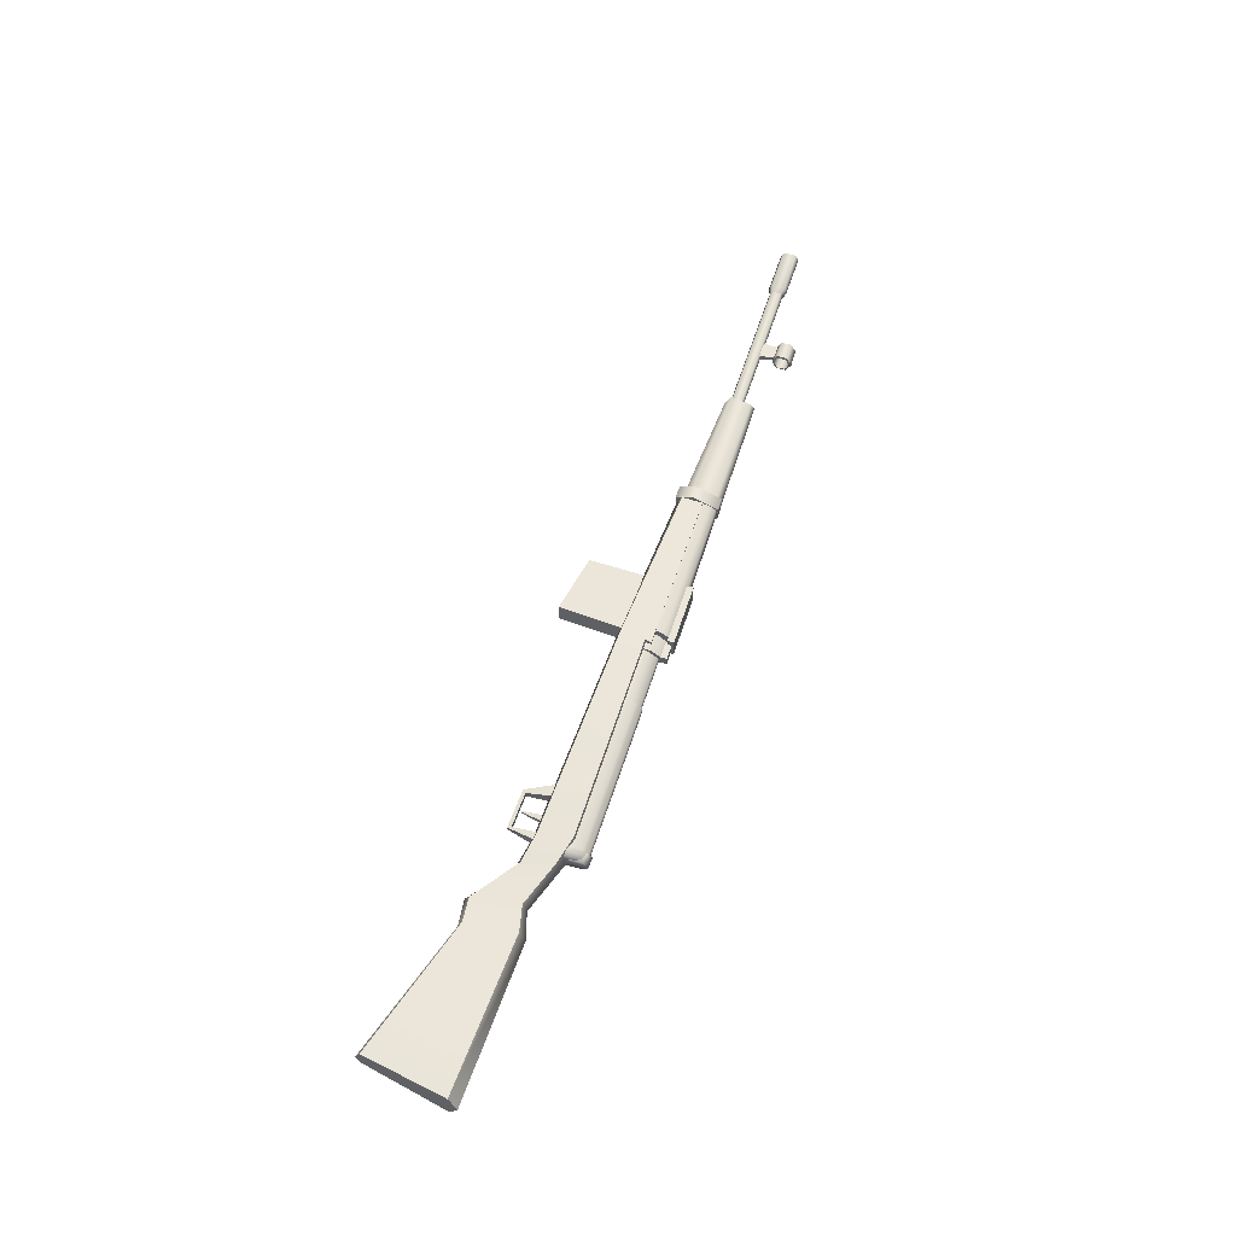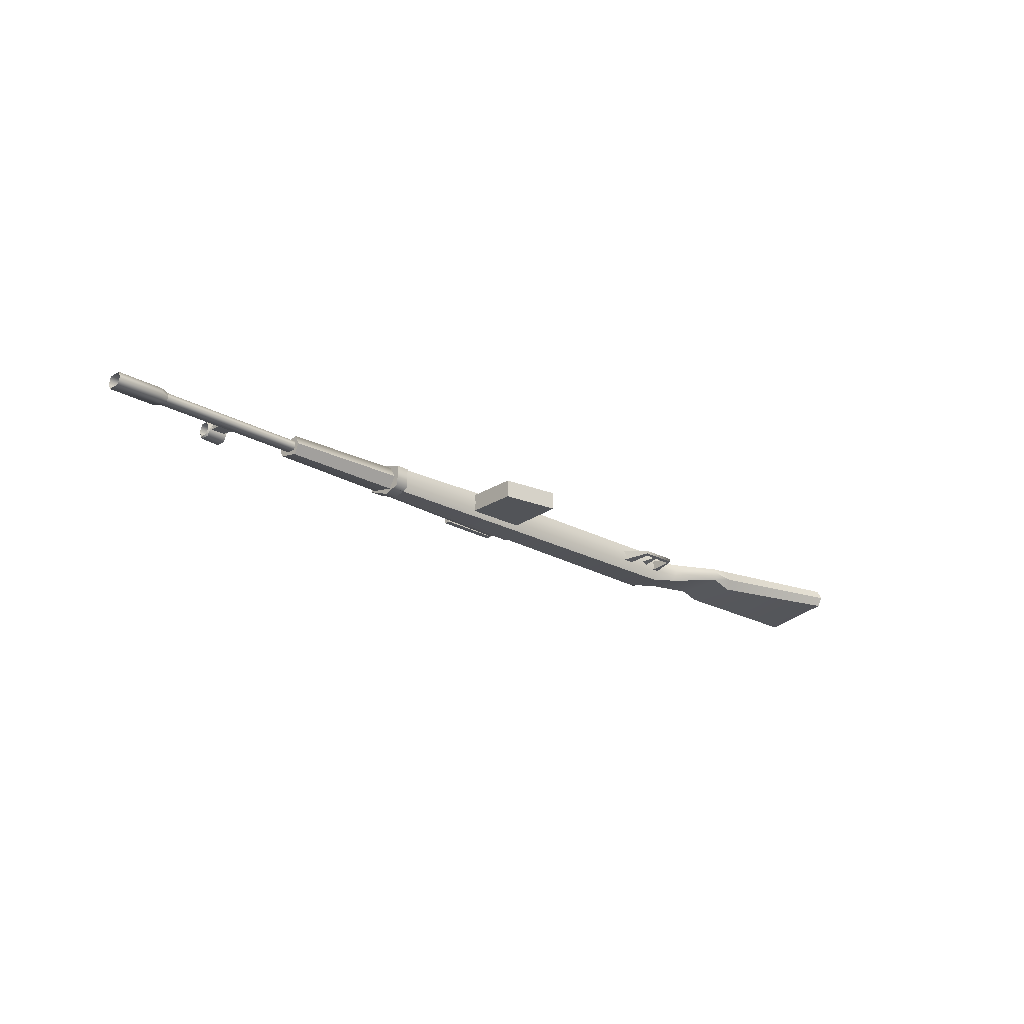
<metadata>
{"format":"obj","ext":"obj","renderer":"f3d","projection":"perspective","resolution":1024,"background":"white","views":[{"elev":55.3,"azim":-72.8,"up":"+Y"},{"elev":-23.0,"azim":135.5,"up":"+Y"}]}
</metadata>
<code>
v -20.74 0.04036 -5.818
v -21.01 0.1599 -5.877
v -21.01 -0.07915 -5.877
v 4.084 -1.43 1.27
v -3.652 -1.43 1.27
v 4.084 -1.265 1.941
v -3.652 -1.265 1.941
v 4.084 -0.4238 3.19
v -3.652 -0.4238 3.19
v 4.084 0 3.346
v -3.652 0 3.346
v 4.084 0 3.346
v -3.652 0 3.346
v 4.084 0.4238 3.19
v -3.652 0.4238 3.19
v 4.084 1.319 1.941
v -3.652 1.319 1.941
v 4.084 1.43 1.27
v -3.652 1.43 1.27
v 74.52 0.004742 0.3056
v 68.02 0.004742 0.3056
v 74.52 -0.8833 0.6734
v 68.02 -0.8833 0.6734
v 74.52 -0.8833 2.449
v 68.02 -0.8833 2.449
v 74.52 0.004742 2.817
v 68.02 0.004742 2.817
v 66.12 -0.3912 1.957
v 66.12 0.004742 2.121
v 66.12 0.004742 1.001
v 66.12 -0.3912 1.165
v 74.52 0.004742 2.817
v 68.02 0.004742 2.817
v 74.52 0.8928 2.449
v 68.02 0.8928 2.449
v 74.52 0.8928 0.6734
v 68.02 0.8928 0.6734
v 74.52 0.004742 0.3056
v 68.02 0.004742 0.3056
v 66.12 0.4007 1.165
v 66.12 0.004742 1.001
v 66.12 0.004742 2.121
v 66.12 0.4007 1.957
v 14.98 1.247 -1.905
v 6.533 1.247 -1.684
v 15.23 1.247 -9.122
v 7.258 1.247 -10.54
v 14.98 -1.24 -1.905
v 15.23 -1.24 -9.122
v 6.533 -1.24 -1.684
v 7.258 -1.24 -10.54
v 15.23 1.247 -9.122
v 15.23 -1.24 -9.122
v 14.98 1.247 -1.905
v 14.98 -1.24 -1.905
v 15.23 -1.24 -9.122
v 15.23 1.247 -9.122
v 7.258 -1.24 -10.54
v 7.258 1.247 -10.54
v 7.258 1.247 -10.54
v 6.533 1.247 -1.684
v 7.258 -1.24 -10.54
v 6.533 -1.24 -1.684
v 27.88 1.454 -1.516
v 27.88 -1.444 -1.516
v 29.72 1.454 -1.516
v 29.72 -1.444 -1.516
v 29.72 -2.189 0.855
v 27.88 -2.189 0.855
v 27.88 -0.937 4.098
v 29.72 -0.937 4.098
v 27.88 0.9464 4.098
v 29.72 0.9464 4.098
v 27.88 2.199 0.855
v 27.88 1.454 -1.516
v 29.72 1.454 -1.516
v 29.72 2.199 0.855
v 29.72 0.9464 4.098
v 27.88 0.9464 4.098
v 67.06 0.6408 0.9253
v 46.33 0.6408 0.9253
v 67.06 0.004742 0.6618
v 46.33 0.004742 0.6618
v 67.06 -0.6314 0.9253
v 46.33 -0.6314 0.9253
v 67.06 -0.6314 2.198
v 46.33 -0.6314 2.198
v 67.06 -0.6314 2.198
v 46.33 -0.6314 2.198
v 67.06 0.004742 2.461
v 46.33 0.004742 2.461
v 67.06 0.6408 2.198
v 46.33 0.6408 2.198
v 67.06 0.6408 0.9253
v 46.33 0.6408 0.9253
v 46.3 -0.7915 3.52
v 46.3 0.008453 4.043
v 46.3 -1.363 0.7785
v 46.3 0.008453 -0.005095
v 46.3 1.38 0.7785
v 46.3 0.8084 3.52
v 29.43 0.008453 -0.9376
v 29.43 -1.598 0.1138
v 46.3 0.008453 -0.005095
v 46.3 -1.363 0.7785
v 29.43 -1.598 0.1138
v 29.43 -0.9288 3.466
v 46.3 -1.363 0.7785
v 46.3 -0.7915 3.52
v 46.3 0.008453 4.043
v 29.43 0.008453 4.167
v 46.3 0.8084 3.52
v 46.3 0.008453 4.043
v 29.43 0.008453 4.167
v 29.43 0.9457 3.466
v 46.3 1.38 0.7785
v 29.43 1.615 0.1138
v 46.3 0.008453 -0.005095
v 29.43 0.008453 -0.9376
v 55.28 0.004742 4.051
v 55.28 -1.179 4.734
v 57.88 0.004742 4.127
v 57.88 -1.113 4.772
v 55.28 -1.179 6.101
v 57.88 -1.113 6.063
v 55.28 0.004742 6.784
v 57.88 0.004742 6.708
v 55.2 0.004742 4.324
v 58.07 0.004742 4.385
v 55.2 -0.942 4.871
v 58.07 -0.8894 4.901
v 55.2 -0.942 5.964
v 58.07 -0.8894 5.934
v 55.2 0.004742 6.511
v 58.07 0.004742 6.45
v 55.28 0.004742 4.051
v 57.88 0.004742 4.127
v 57.88 1.122 4.772
v 55.28 1.188 4.734
v 57.88 1.122 6.063
v 55.28 1.188 6.101
v 57.88 0.004742 6.708
v 55.28 0.004742 6.784
v 58.07 0.8989 4.901
v 58.07 0.004742 4.385
v 55.2 0.004742 4.324
v 55.2 0.9515 4.871
v 58.07 0.8989 5.934
v 55.2 0.9515 5.964
v 58.07 0.004742 6.45
v 55.2 0.004742 6.511
v 57.6 -0.2773 4.382
v 57.66 -0.3851 2.065
v 55.69 -0.2559 4.258
v 55.31 -0.3557 2.065
v 57.6 0.2945 4.382
v 55.69 0.2731 4.258
v 57.66 0.4023 2.065
v 55.31 0.3729 2.065
v 57.6 0.2945 4.382
v 57.66 0.4023 2.065
v 57.6 -0.2773 4.382
v 57.66 -0.3851 2.065
v 55.69 -0.2559 4.258
v 55.31 -0.3557 2.065
v 55.69 0.2731 4.258
v 55.31 0.3729 2.065
v 6.662 -1.615 0.8592
v 4.204 -1.615 0.8592
v 6.662 -1.536 2.313
v 4.204 -1.536 2.313
v 4.204 -0.5935 3.494
v 6.662 -0.5935 3.494
v 4.264 -0.5135 4.296
v 4.264 0.5135 4.296
v 6.662 -0.5135 4.296
v 6.662 0.5135 4.296
v 4.204 0.5935 3.494
v 4.204 1.536 2.313
v 6.662 0.5935 3.494
v 6.662 1.536 2.313
v 6.662 1.615 0.8592
v 4.204 1.615 0.8592
v 6.662 -0.5135 4.296
v 6.662 -0.5935 3.494
v 4.264 -0.5135 4.296
v 4.204 -0.5935 3.494
v 6.662 0.5135 4.296
v 4.264 0.5135 4.296
v 6.662 0.5935 3.494
v 4.204 0.5935 3.494
v 4.204 -1.615 0.8592
v 4.204 0 0.8592
v 4.204 -1.536 2.313
v 4.204 -0.5935 3.494
v 4.204 0.5935 3.494
v 4.264 0.5135 4.296
v 4.264 -0.5135 4.296
v 4.204 1.536 2.313
v 4.204 1.615 0.8592
v -4.308 0.005847 1.107
v 4.626 0.005847 1.107
v -4.308 -1.546 1.521
v 4.626 -1.546 1.521
v -4.308 1.528 1.521
v 4.626 1.528 1.521
v -4.308 0.005847 1.107
v 4.626 0.005847 1.107
v -4.308 1.528 1.521
v -4.308 1.528 1.109
v 4.626 1.528 1.521
v 4.626 1.528 1.109
v -3.4 -1.31 2.67
v -3.4 -1.493 0.6257
v -24.22 -1.493 0.6257
v -24.22 -1.31 2.67
v -3.4 -0.86 2.924
v -24.22 -0.86 2.924
v -3.4 -0.5807 3.382
v -24.22 -0.5807 3.382
v -3.4 0 3.526
v -24.22 0 3.526
v -3.4 0.5807 3.382
v -3.4 0 3.526
v -24.22 0 3.526
v -24.22 0.5807 3.382
v -3.4 0.86 2.924
v -24.22 0.86 2.924
v -3.4 1.31 2.67
v -24.22 1.31 2.67
v -3.4 1.493 0.6257
v -24.22 1.493 0.6257
v -25.56 0 3.786
v -24.16 0 3.786
v -24.16 -0.7859 3.099
v -25.56 -0.7859 3.099
v -24.16 -0.7859 0.3698
v -25.56 -0.7859 0.3698
v -25.56 0 3.786
v -25.56 0.7859 3.099
v -24.16 0 3.786
v -24.16 0.7859 3.099
v -25.56 0.7859 0.3698
v -24.16 0.7859 0.3698
v -25.56 0.7859 3.099
v -25.56 0 0.3698
v -25.56 0.7859 0.3698
v -25.56 0 3.786
v -25.56 -0.7859 3.099
v -25.56 -0.7859 0.3698
v -24.85 -1.637 0.565
v -24.79 -1.456 2.444
v -24.2 -1.637 0.565
v -24.19 -1.456 2.444
v -24.79 -0.7771 3.012
v -24.19 -0.7771 3.012
v -24.79 0.7771 3.012
v -24.79 1.456 2.444
v -24.19 0.7771 3.012
v -24.19 1.456 2.444
v -24.2 1.637 0.565
v -24.85 1.637 0.565
v -25.51 -0.6111 2.353
v -24.79 -0.7771 3.012
v -24.79 -1.456 2.444
v -25.51 -0.773 2.141
v -25.62 0.000224 0.565
v -25.62 -0.8688 0.565
v -24.85 -1.637 0.565
v 14.93 -1.293 4.574
v 6.326 -1.293 4.574
v 14.93 1.293 4.574
v 6.326 1.293 4.574
v 6.326 -1.293 4.574
v 6.326 -1.293 3.718
v 6.326 1.293 4.574
v 6.326 1.293 3.718
v 14.93 -1.293 3.718
v 14.93 -1.293 4.574
v 14.93 1.293 3.718
v 14.93 1.293 4.574
v 14.93 1.293 4.574
v 6.326 1.293 4.574
v 14.93 1.293 3.718
v 6.326 1.293 3.718
v 14.93 -1.293 3.718
v 6.326 -1.293 3.718
v 14.93 -1.293 4.574
v 6.326 -1.293 4.574
v -18.57 0.4274 -6.182
v -18.13 0.2982 -6.622
v -18.21 0.8513 -2.686
v -16.45 0.8513 -2.631
v -23.28 -0.6334 -3.045
v -23.33 -0.279 -6.292
v -24.32 -0.6334 -3.21
v -23.49 -0.1497 -6.787
v -16.45 0.8513 -2.631
v -18.13 0.2982 -6.622
v -16.45 -0.7029 -2.631
v -18.13 -0.1497 -6.622
v -18.13 -0.1497 -6.622
v -18.13 0.2982 -6.622
v -23.49 -0.1497 -6.787
v -23.49 0.2982 -6.787
v -23.49 0.2982 -6.787
v -24.32 0.7819 -3.21
v -23.49 -0.1497 -6.787
v -24.32 -0.6334 -3.21
v -23.28 0.7819 -3.045
v -23.33 0.4274 -6.292
v -23.28 -0.6334 -3.045
v -23.33 -0.279 -6.292
v -23.33 -0.279 -6.292
v -23.33 0.4274 -6.292
v -18.57 -0.279 -6.182
v -18.57 0.4274 -6.182
v -18.57 0.4274 -6.182
v -18.21 0.8513 -2.686
v -18.57 -0.279 -6.182
v -18.21 -0.7029 -2.686
v -16.45 -0.7029 -2.631
v -18.13 -0.1497 -6.622
v -18.21 -0.7029 -2.686
v -18.57 -0.279 -6.182
v -18.13 -0.1497 -6.622
v -23.49 -0.1497 -6.787
v -18.57 -0.279 -6.182
v -23.33 -0.279 -6.292
v -23.49 0.2982 -6.787
v -23.33 0.4274 -6.292
v -24.32 0.7819 -3.21
v -23.28 0.7819 -3.045
v -18.13 0.2982 -6.622
v -18.57 0.4274 -6.182
v -23.49 0.2982 -6.787
v -23.33 0.4274 -6.292
v -21.66 0.4181 -2.665
v -21.01 0.1599 -5.877
v -20.56 0.04036 -2.948
v -20.74 0.04036 -5.818
v -20.74 0.04036 -5.818
v -21.01 -0.07915 -5.877
v -20.56 0.04036 -2.948
v -21.66 -0.3374 -2.665
v -21.01 0.1599 -5.877
v -21.66 0.4181 -2.665
v -21.01 -0.07915 -5.877
v -21.66 -0.3374 -2.665
v 29.72 0.9464 4.098
v 29.72 0.004742 1.406
v 29.72 -0.937 4.098
v 29.72 2.199 0.855
v 29.72 1.454 -1.516
v 29.72 -1.444 -1.516
v 29.72 -2.189 0.855
v 27.88 0.004742 1.406
v 27.88 0.9464 4.098
v 27.88 -0.937 4.098
v 27.88 2.199 0.855
v 27.88 1.454 -1.516
v 27.88 -1.444 -1.516
v 27.88 -2.189 0.855
v 55.2 -0.942 5.964
v 55.2 0.004742 6.511
v 55.28 -1.179 6.101
v 55.28 0.004742 6.784
v 55.2 0.9515 5.964
v 55.28 1.188 6.101
v 55.2 0.9515 4.871
v 55.28 1.188 4.734
v 55.2 0.004742 4.324
v 55.28 0.004742 4.051
v 55.2 -0.942 4.871
v 55.28 -1.179 4.734
v 58.07 -0.8894 4.901
v 58.07 0.004742 4.385
v 57.88 -1.113 4.772
v 57.88 0.004742 4.127
v 58.07 0.8989 4.901
v 57.88 1.122 4.772
v 58.07 0.8989 5.934
v 57.88 1.122 6.063
v 58.07 0.004742 6.45
v 57.88 0.004742 6.708
v 58.07 -0.8894 5.934
v 57.88 -1.113 6.063
v -25.31 0.578 2.701
v -25.51 0.6111 2.353
v -25.31 1.083 2.278
v -25.51 0.773 2.141
v -25.4 1.218 0.565
v -24.85 1.637 0.565
v -24.79 1.456 2.444
v -24.79 0.7771 3.012
v -25.62 0.000224 0.565
v -25.62 0.8693 0.565
g TomGroup_0
f 1 3 2
f 4 6 5
f 5 6 7
f 8 7 6
f 9 7 8
f 8 10 9
f 9 10 11
f 12 14 13
f 13 14 15
f 16 15 14
f 17 15 16
f 16 18 17
f 17 18 19
f 20 22 21
f 21 22 23
f 24 23 22
f 25 23 24
f 24 26 25
f 25 26 27
f 25 27 28
f 28 27 29
f 21 23 30
f 30 23 31
f 25 31 23
f 28 31 25
f 32 34 33
f 33 34 35
f 36 35 34
f 37 35 36
f 36 38 37
f 37 38 39
f 37 39 40
f 40 39 41
f 33 35 42
f 42 35 43
f 37 43 35
f 40 43 37
f 44 46 45
f 45 46 47
f 48 50 49
f 49 50 51
f 52 54 53
f 53 54 55
f 56 58 57
f 57 58 59
f 60 62 61
f 61 62 63
f 64 66 65
f 65 66 67
f 67 68 65
f 65 68 69
f 69 68 70
f 70 68 71
f 70 71 72
f 72 71 73
f 74 76 75
f 77 76 74
f 74 78 77
f 79 78 74
f 80 82 81
f 81 82 83
f 82 84 83
f 83 84 85
f 86 85 84
f 87 85 86
f 88 90 89
f 89 90 91
f 90 92 91
f 91 92 93
f 94 93 92
f 95 93 94
f 96 98 97
f 97 98 99
f 99 100 97
f 97 100 101
f 102 104 103
f 103 104 105
f 106 108 107
f 107 108 109
f 110 107 109
f 111 107 110
f 112 114 113
f 115 114 112
f 116 115 112
f 117 115 116
f 118 117 116
f 119 117 118
f 120 122 121
f 121 122 123
f 121 123 124
f 124 123 125
f 124 125 126
f 126 125 127
f 128 130 129
f 129 130 131
f 130 132 131
f 131 132 133
f 132 134 133
f 133 134 135
f 136 138 137
f 139 138 136
f 139 140 138
f 141 140 139
f 141 142 140
f 143 142 141
f 144 146 145
f 147 146 144
f 148 147 144
f 149 147 148
f 150 149 148
f 151 149 150
f 152 154 153
f 153 154 155
f 156 158 157
f 157 158 159
f 160 162 161
f 161 162 163
f 164 166 165
f 165 166 167
f 168 170 169
f 169 170 171
f 171 170 172
f 172 170 173
f 174 176 175
f 175 176 177
f 178 180 179
f 179 180 181
f 181 182 179
f 179 182 183
f 184 186 185
f 185 186 187
f 188 190 189
f 189 190 191
f 192 194 193
f 193 194 195
f 193 195 196
f 195 197 196
f 198 197 195
f 193 196 199
f 199 200 193
f 201 203 202
f 202 203 204
f 205 207 206
f 206 207 208
f 209 211 210
f 210 211 212
f 213 215 214
f 216 215 213
f 217 216 213
f 218 216 217
f 219 218 217
f 220 218 219
f 221 220 219
f 222 220 221
f 223 225 224
f 226 225 223
f 227 226 223
f 228 226 227
f 229 228 227
f 230 228 229
f 231 230 229
f 232 230 231
f 233 235 234
f 236 235 233
f 236 237 235
f 238 237 236
f 239 241 240
f 240 241 242
f 242 243 240
f 244 243 242
f 245 247 246
f 246 248 245
f 249 248 246
f 249 246 250
f 251 253 252
f 252 253 254
f 252 254 255
f 255 254 256
f 257 259 258
f 258 259 260
f 260 261 258
f 258 261 262
f 263 265 264
f 266 265 263
f 267 266 263
f 268 266 267
f 268 269 266
f 266 269 265
f 270 272 271
f 271 272 273
f 274 276 275
f 275 276 277
f 278 280 279
f 279 280 281
f 282 284 283
f 283 284 285
f 286 288 287
f 287 288 289
f 290 292 291
f 291 292 293
f 294 296 295
f 295 296 297
f 298 300 299
f 299 300 301
f 302 304 303
f 303 304 305
f 306 308 307
f 307 308 309
f 310 312 311
f 311 312 313
f 314 316 315
f 315 316 317
f 318 320 319
f 319 320 321
f 322 324 323
f 323 324 325
f 326 328 327
f 327 328 329
f 330 332 331
f 331 332 333
f 334 336 335
f 335 336 337
f 338 340 339
f 339 340 341
f 342 344 343
f 343 344 345
f 346 348 347
f 347 348 349
f 350 352 351
f 353 350 351
f 354 353 351
f 355 354 351
f 356 355 351
f 356 351 352
f 357 359 358
f 357 358 360
f 360 361 357
f 357 361 362
f 362 363 357
f 357 363 359
f 364 366 365
f 365 366 367
f 365 367 368
f 368 367 369
f 368 369 370
f 370 369 371
f 370 371 372
f 372 371 373
f 372 373 374
f 374 373 375
f 374 375 364
f 364 375 366
f 376 378 377
f 377 378 379
f 377 379 380
f 380 379 381
f 380 381 382
f 382 381 383
f 382 383 384
f 384 383 385
f 384 385 386
f 386 385 387
f 386 387 376
f 376 387 378
f 388 390 389
f 389 390 391
f 392 391 390
f 392 390 393
f 393 390 394
f 390 395 394
f 388 395 390
f 389 391 396
f 396 391 397
f 397 391 392
v -54.88 1.264 -12.76
v -54.88 0 -13.4
v -36.96 0 -8.071
v -36.96 1.541 -7.432
v -33.49 0.938 -7.836
v -33.49 0 -8.475
v -28.04 -0.02433 -4.277
v -27.79 1.345 -3.637
v -23.8 0 -3.55
v -23.8 2.065 -2.911
v 5.214 0 -2.693
v 5.225 2.065 -2.053
v 29.48 -0 -1.379
v 29.48 1.708 -0.6143
v -54.88 1.264 -12.76
v -36.96 1.541 -7.432
v -57.1 1.861 -1.841
v -36.4 1.767 -0.8763
v -32.84 1.469 -1.69
v -33.49 0.938 -7.836
v -27.79 1.345 -3.637
v -26.92 1.456 0.2822
v -23.8 2.065 -2.911
v -23.28 2.043 1.308
v 5.225 2.065 -2.053
v 5.133 2.157 1.227
v 29.48 1.708 -0.6143
v 5.144 1.93 2.025
v 29.48 1.618 2.063
v -57.23 0 -0.778
v -57.1 1.861 -1.841
v -36.4 0 -0.173
v -36.4 1.767 -0.8763
v -32.84 0 -1.194
v -32.84 1.469 -1.69
v -26.92 1.456 0.2822
v -26.92 0 0.645
v -23.24 1.017 1.439
v -23.24 0 1.458
v -23.28 2.043 1.308
v -54.88 1.264 -12.76
v -57.1 1.861 -1.841
v -54.88 0 -13.4
v -57.23 0 -0.778
v -57.1 -1.861 -1.841
v -54.88 -1.264 -12.76
v -54.88 0 -13.4
v -54.88 -1.264 -12.76
v -36.96 0 -8.071
v -36.96 -1.541 -7.432
v -33.49 -0.938 -7.836
v -33.49 0 -8.475
v -28.04 -0.02433 -4.277
v -27.79 -1.394 -3.637
v -23.8 0 -3.55
v -23.8 -2.065 -2.911
v 5.214 0 -2.693
v 5.225 -2.065 -2.053
v 29.48 -0 -1.379
v 29.48 -1.708 -0.6143
v 5.149 -0.9472 2.057
v 5.144 -1.93 2.025
v 5.101 -0.9846 1.325
v 5.133 -2.157 1.227
v 5.133 -2.157 1.227
v -23.24 -2.06 1.314
v 5.101 -0.9846 1.325
v -23.24 -1.017 1.439
v 29.48 -1.618 2.063
v 29.48 -1.708 -0.6143
v 5.144 -1.93 2.025
v 5.133 -2.157 1.227
v 5.225 -2.065 -2.053
v -23.24 -2.06 1.314
v -23.8 -2.065 -2.911
v -26.92 -1.456 0.2822
v -27.79 -1.394 -3.637
v -32.84 -1.469 -1.69
v -33.49 -0.938 -7.836
v -36.96 -1.541 -7.432
v -36.4 -1.767 -0.8763
v -57.1 -1.861 -1.841
v -54.88 -1.264 -12.76
v -23.24 0 1.458
v -23.24 -1.017 1.439
v -26.92 0 0.645
v -26.92 -1.456 0.2822
v -32.84 0 -1.194
v -32.84 -1.469 -1.69
v -36.4 -1.767 -0.8763
v -36.4 0 -0.173
v -57.1 -1.861 -1.841
v -57.23 0 -0.778
v -23.24 -2.06 1.314
v 5.133 2.157 1.227
v 5.101 1.043 1.341
v -23.28 2.043 1.308
v -23.24 1.017 1.439
v 29.48 0.7823 2.146
v 5.149 0.9472 2.057
v 29.48 1.618 2.063
v 5.144 1.93 2.025
v 29.48 -0.7823 2.146
v 29.48 -1.618 2.063
v 5.149 -0.9472 2.057
v 5.144 -1.93 2.025
v 5.149 0.9472 2.057
v 5.101 1.043 1.341
v 5.144 1.93 2.025
v 5.133 2.157 1.227
v 6.634 0 2.107
v 6.967 -1.632 2.984
v 6.967 -1.885 2
v 6.967 -0.8926 3.768
v 6.967 0 4.261
v 6.967 0.9342 3.938
v 6.967 1.632 2.984
v 6.967 1.885 2
v 29.39 -1.468 2.066
v 6.967 -1.885 2
v 29.39 -1.271 2.962
v 6.967 -1.632 2.984
v 6.967 -0.8926 3.768
v 29.39 -0.7118 3.629
v 6.967 0 4.261
v 29.39 0 4.005
v 6.967 1.632 2.984
v 6.967 1.885 2
v 29.39 1.468 2.066
v 29.39 1.271 2.962
v 29.39 0.7534 3.798
v 6.967 0.9342 3.938
v 29.39 0 4.005
v 6.967 0 4.261
g TomGroup_1
f 398 400 399
f 401 400 398
f 401 402 400
f 400 402 403
f 402 404 403
f 405 404 402
f 404 405 406
f 406 405 407
f 407 408 406
f 409 408 407
f 408 409 410
f 410 409 411
f 412 414 413
f 413 414 415
f 415 416 413
f 413 416 417
f 416 418 417
f 419 418 416
f 419 420 418
f 421 420 419
f 420 421 422
f 422 421 423
f 423 424 422
f 425 424 423
f 426 424 425
f 427 429 428
f 428 429 430
f 429 431 430
f 430 431 432
f 431 433 432
f 434 433 431
f 433 434 435
f 436 435 434
f 437 433 435
f 438 440 439
f 439 440 441
f 441 440 442
f 442 440 443
f 444 446 445
f 445 446 447
f 447 446 448
f 448 446 449
f 449 450 448
f 448 450 451
f 452 451 450
f 453 451 452
f 452 454 453
f 453 454 455
f 454 456 455
f 455 456 457
f 458 460 459
f 459 460 461
f 462 464 463
f 463 464 465
f 466 468 467
f 469 467 468
f 470 467 469
f 469 471 470
f 470 471 472
f 471 473 472
f 472 473 474
f 475 474 473
f 476 474 475
f 476 475 477
f 477 475 478
f 479 477 478
f 480 477 479
f 481 483 482
f 484 482 483
f 485 484 483
f 486 484 485
f 486 485 487
f 487 485 488
f 488 489 487
f 490 489 488
f 491 482 484
f 492 494 493
f 493 494 495
f 496 498 497
f 497 498 499
f 500 502 501
f 501 502 503
f 504 506 505
f 505 506 507
f 508 510 509
f 509 511 508
f 508 511 512
f 508 512 513
f 508 513 514
f 515 508 514
f 516 518 517
f 517 518 519
f 519 518 520
f 520 518 521
f 520 521 522
f 522 521 523
f 524 526 525
f 527 526 524
f 524 528 527
f 529 528 524
f 529 530 528
f 531 530 529

</code>
